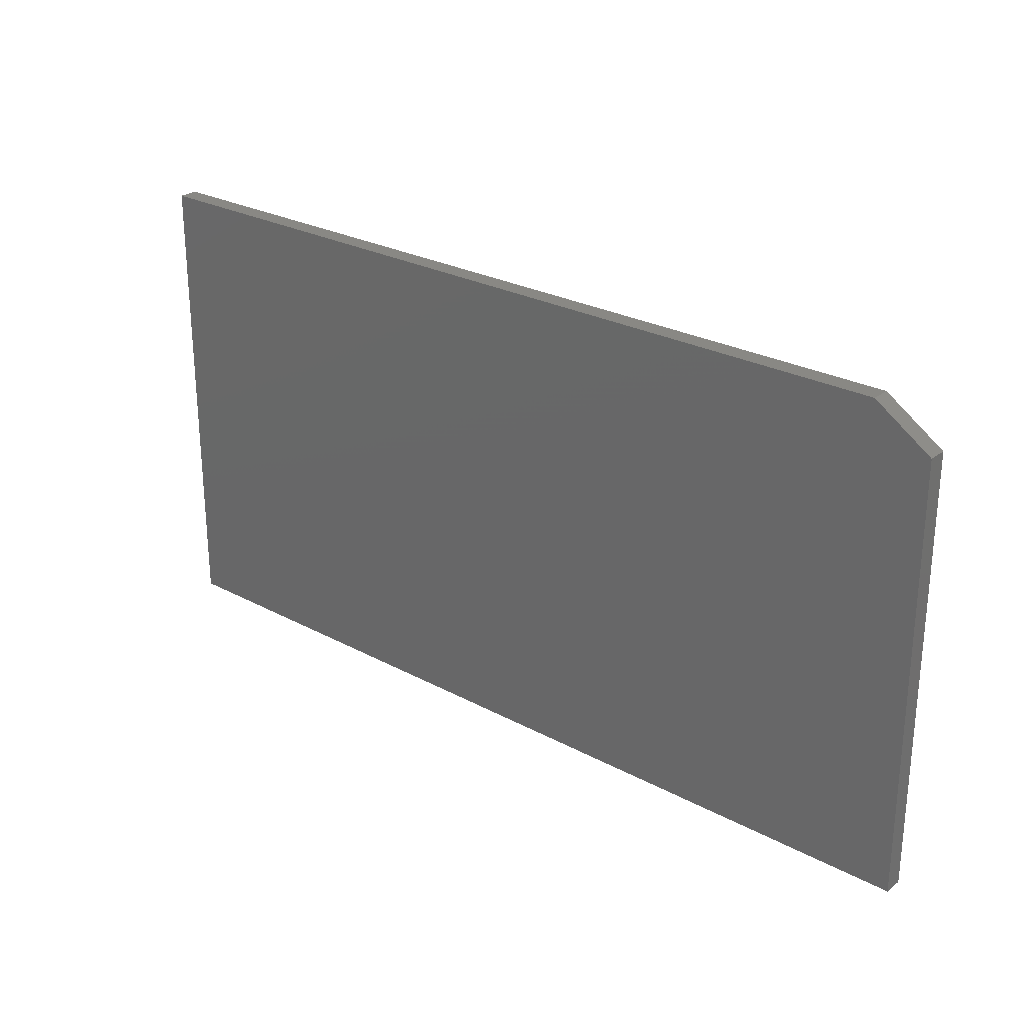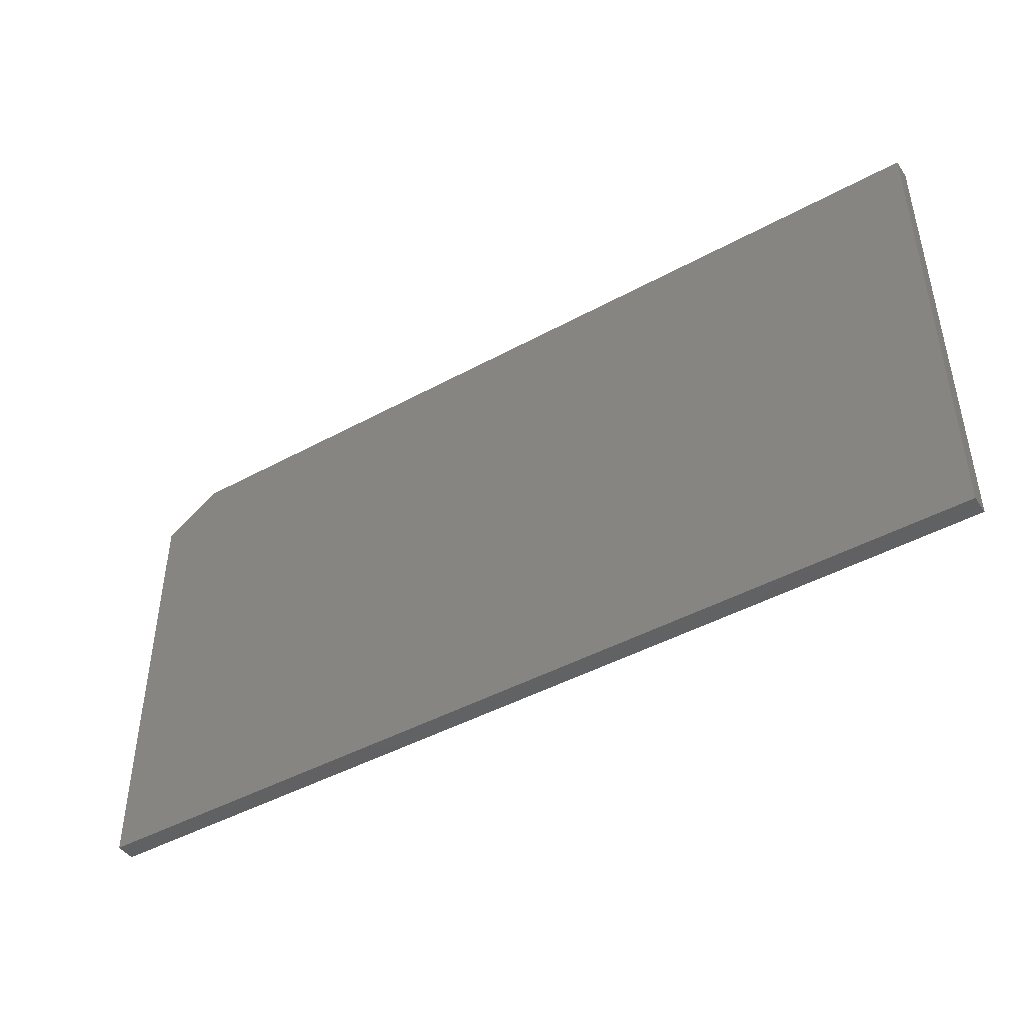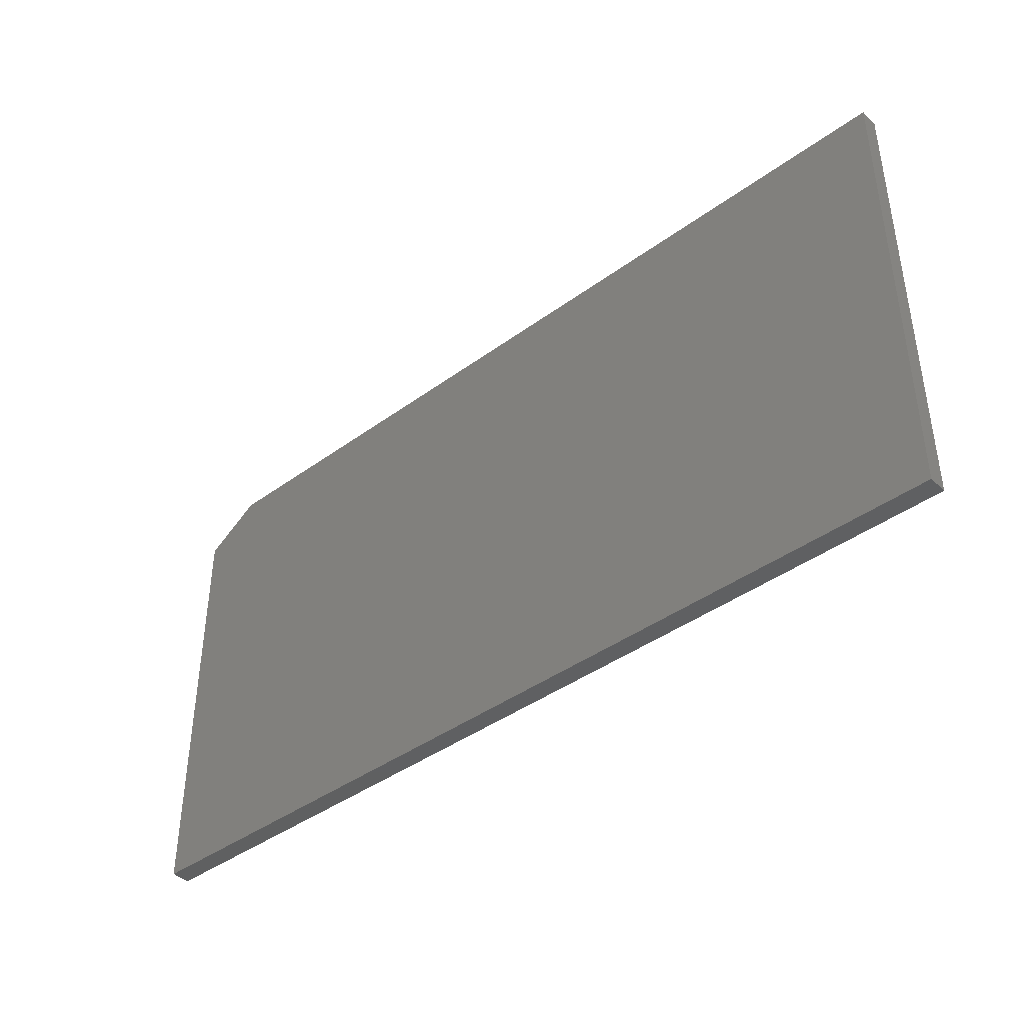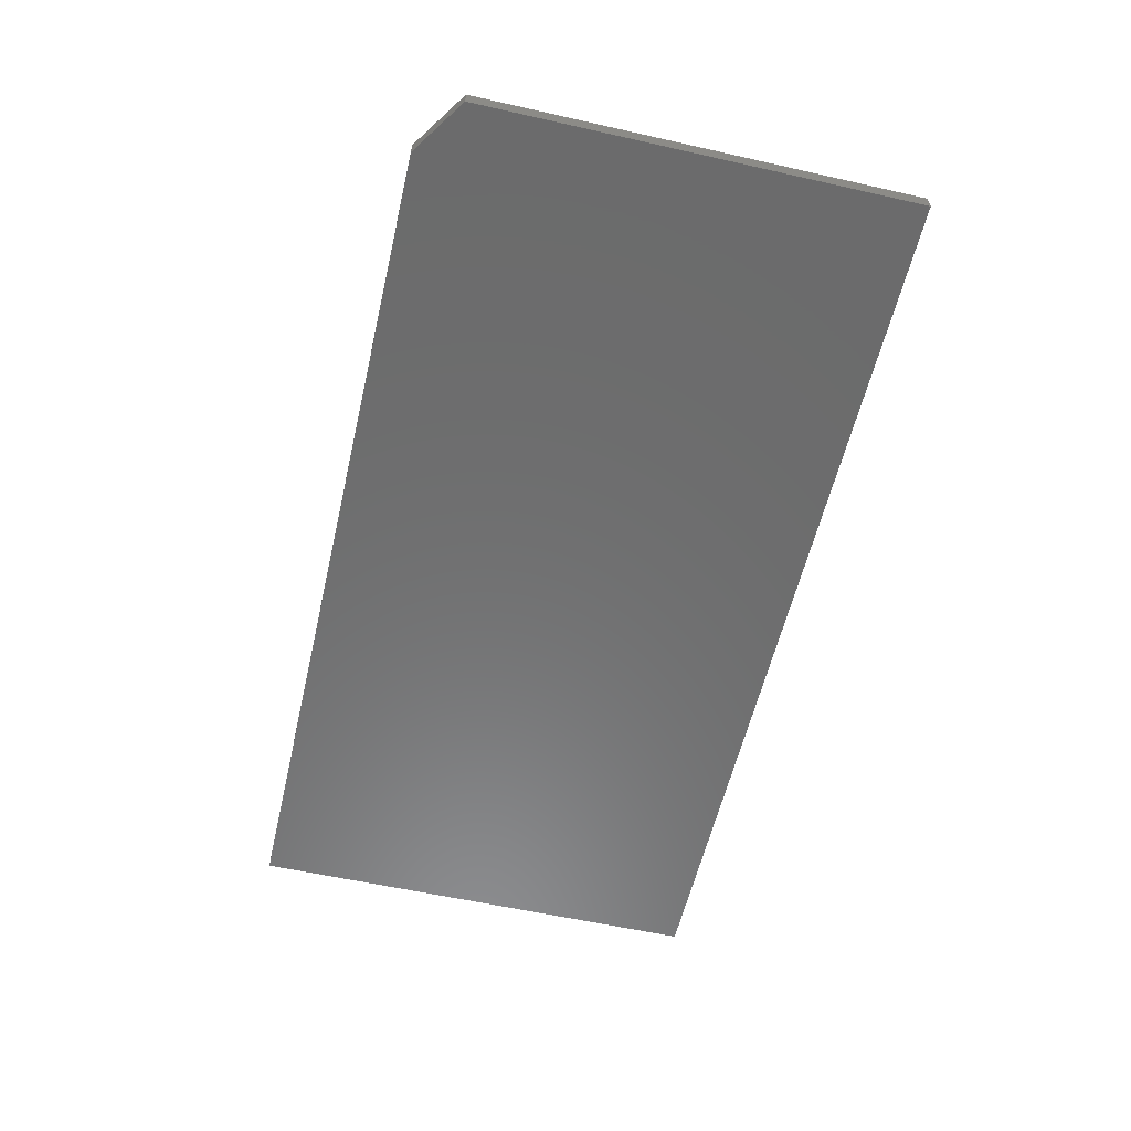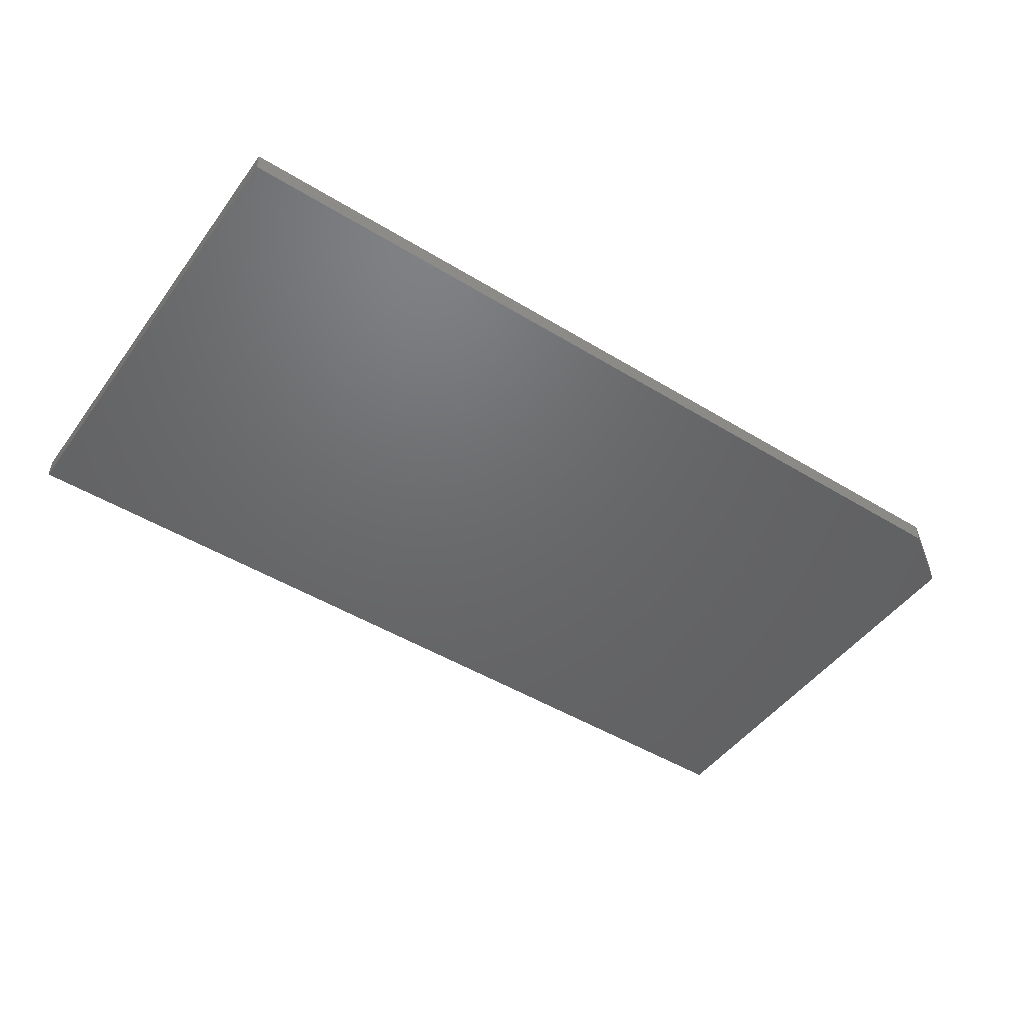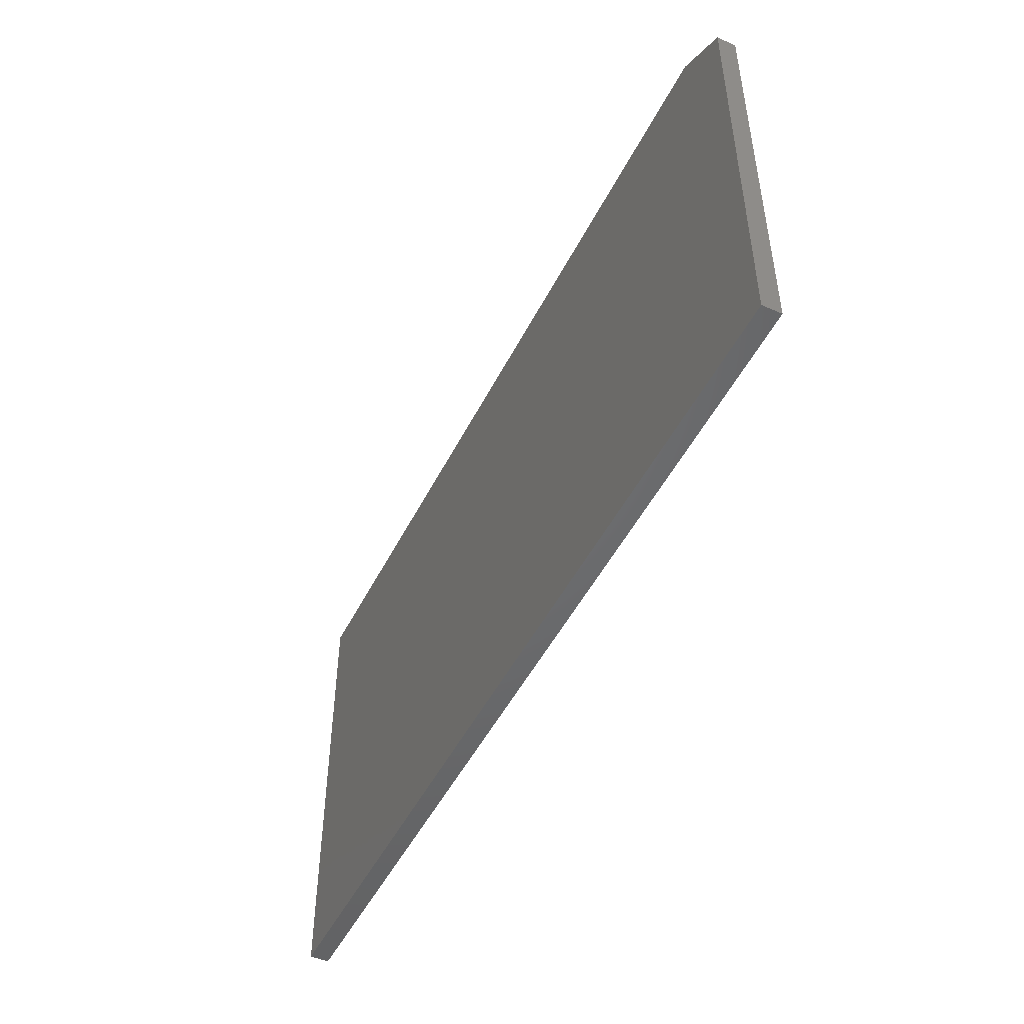
<metadata>
{"format":"stl","ext":"stl","renderer":"f3d","projection":"perspective","resolution":1024,"background":"white","views":[{"elev":26.2,"azim":-139.6,"up":"+Y"},{"elev":-44.9,"azim":32.4,"up":"+Y"},{"elev":-41.1,"azim":41.6,"up":"+Y"},{"elev":-58.1,"azim":-103.1,"up":"+Z"},{"elev":-47.7,"azim":145.5,"up":"+Z"},{"elev":-49.1,"azim":-116.0,"up":"+Y"}]}
</metadata>
<code>
# stl→obj: 10 verts, 16 faces
v -0.75 -0.3906 0.03125
v 0.75 -0.3906 0.03125
v -0.75 0.3206 0.03125
v 0.75 0.3831 0.03125
v -0.6562 0.3831 0.03125
v -0.6562 0.3831 0
v 0.75 0.3831 0
v -0.75 0.3206 0
v 0.75 -0.3906 0
v -0.75 -0.3906 0
f 1 2 3
f 3 2 4
f 3 4 5
f 6 7 8
f 8 7 9
f 8 9 10
f 3 8 1
f 1 8 10
f 4 7 5
f 5 7 6
f 3 5 8
f 8 5 6
f 2 9 4
f 4 9 7
f 1 10 2
f 2 10 9

</code>
